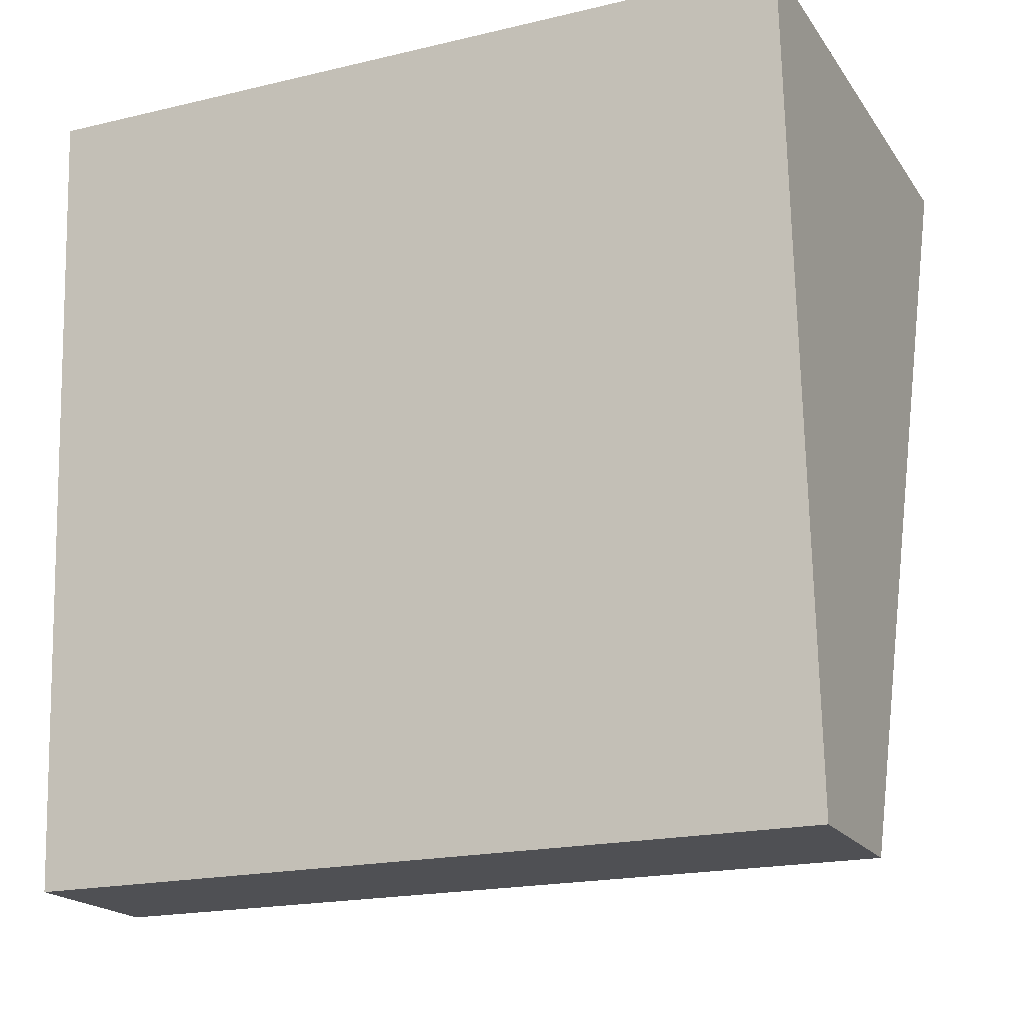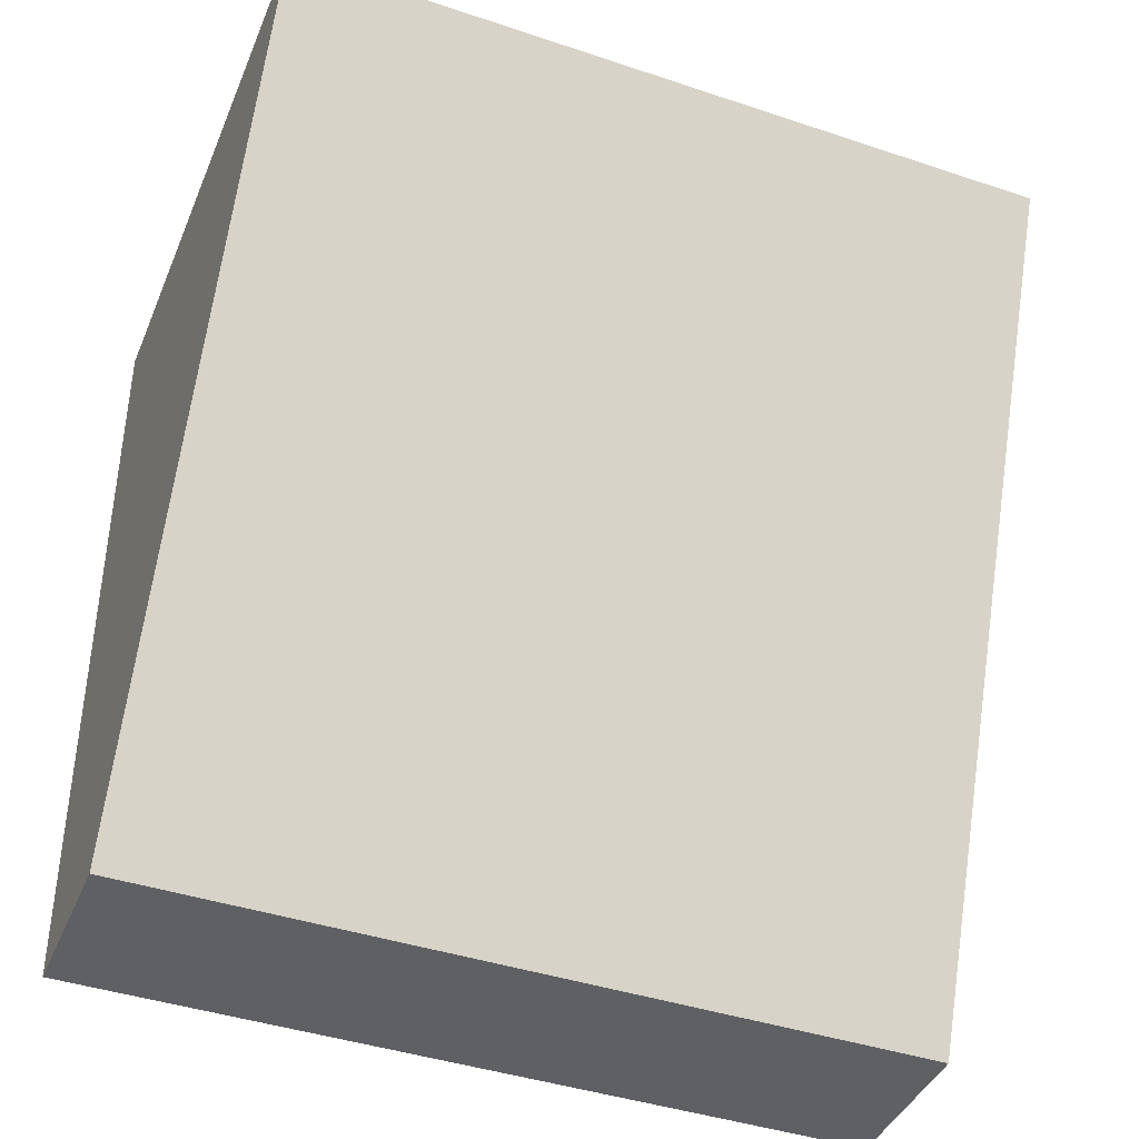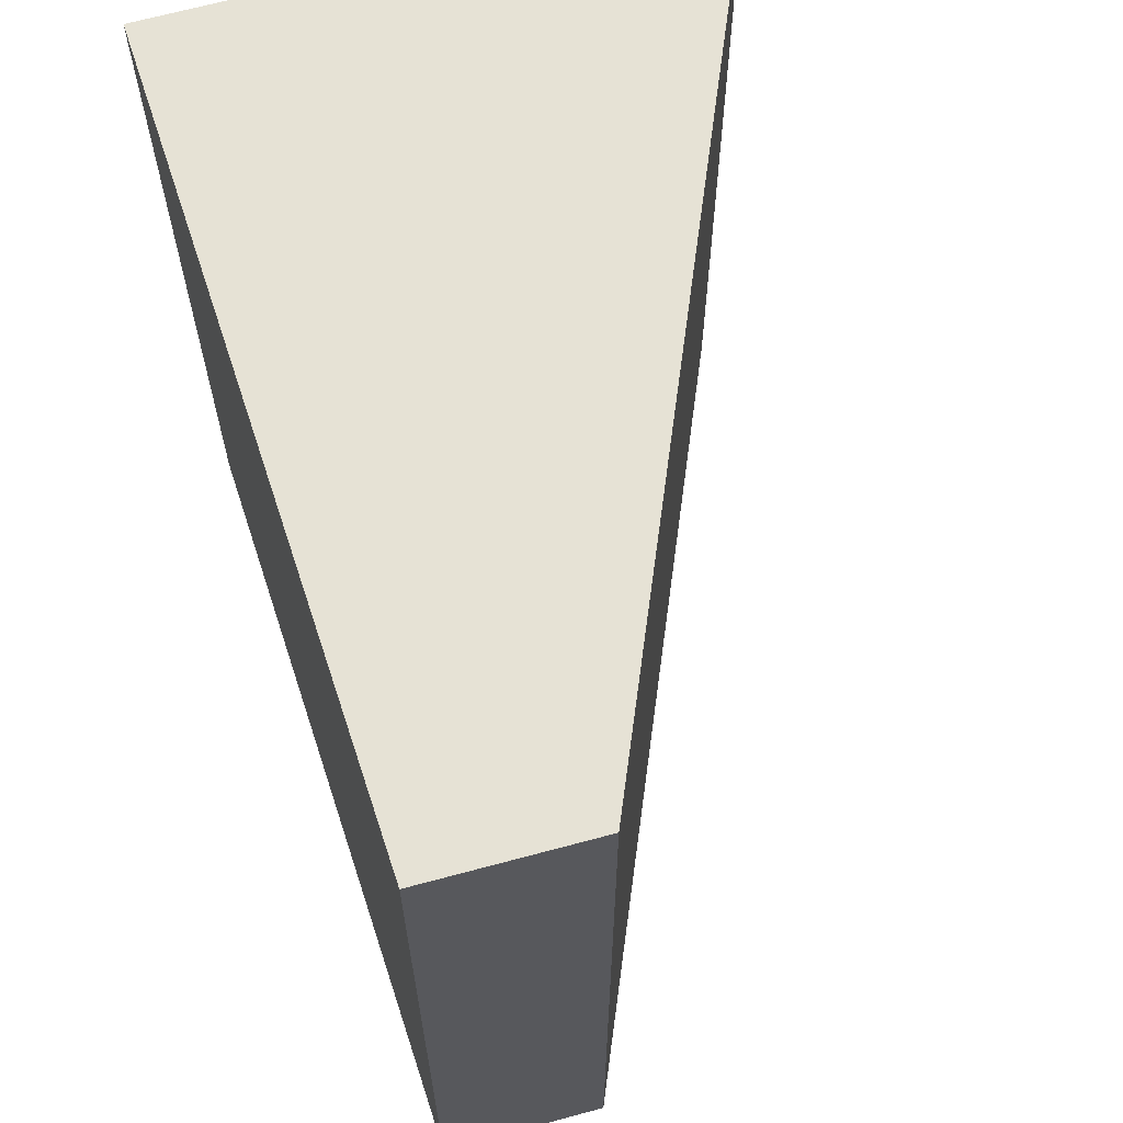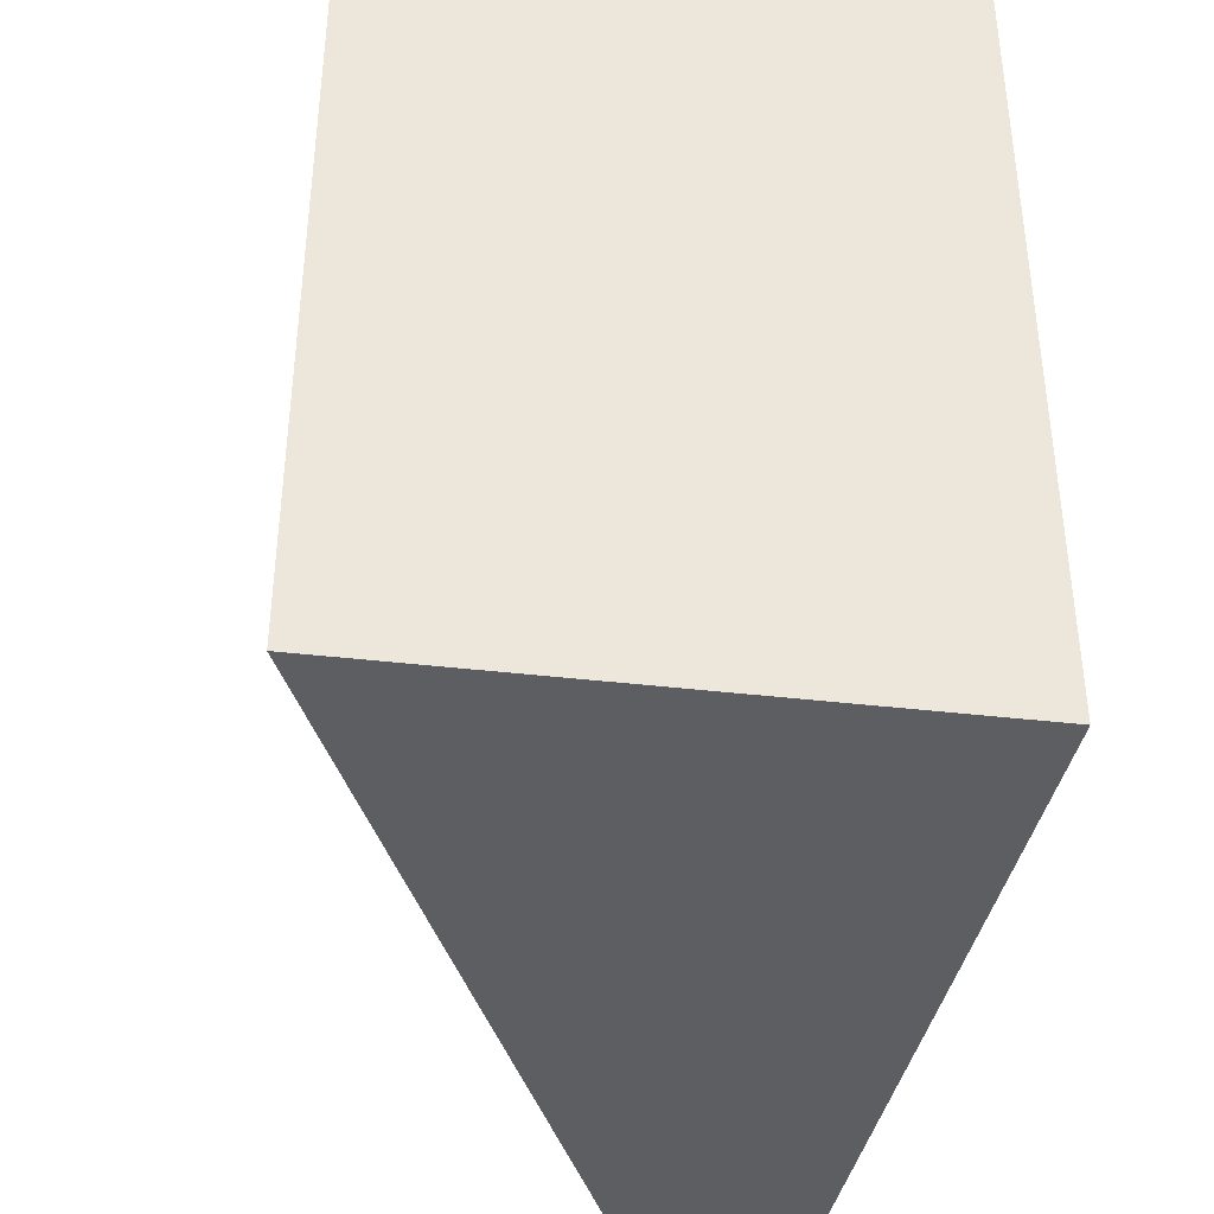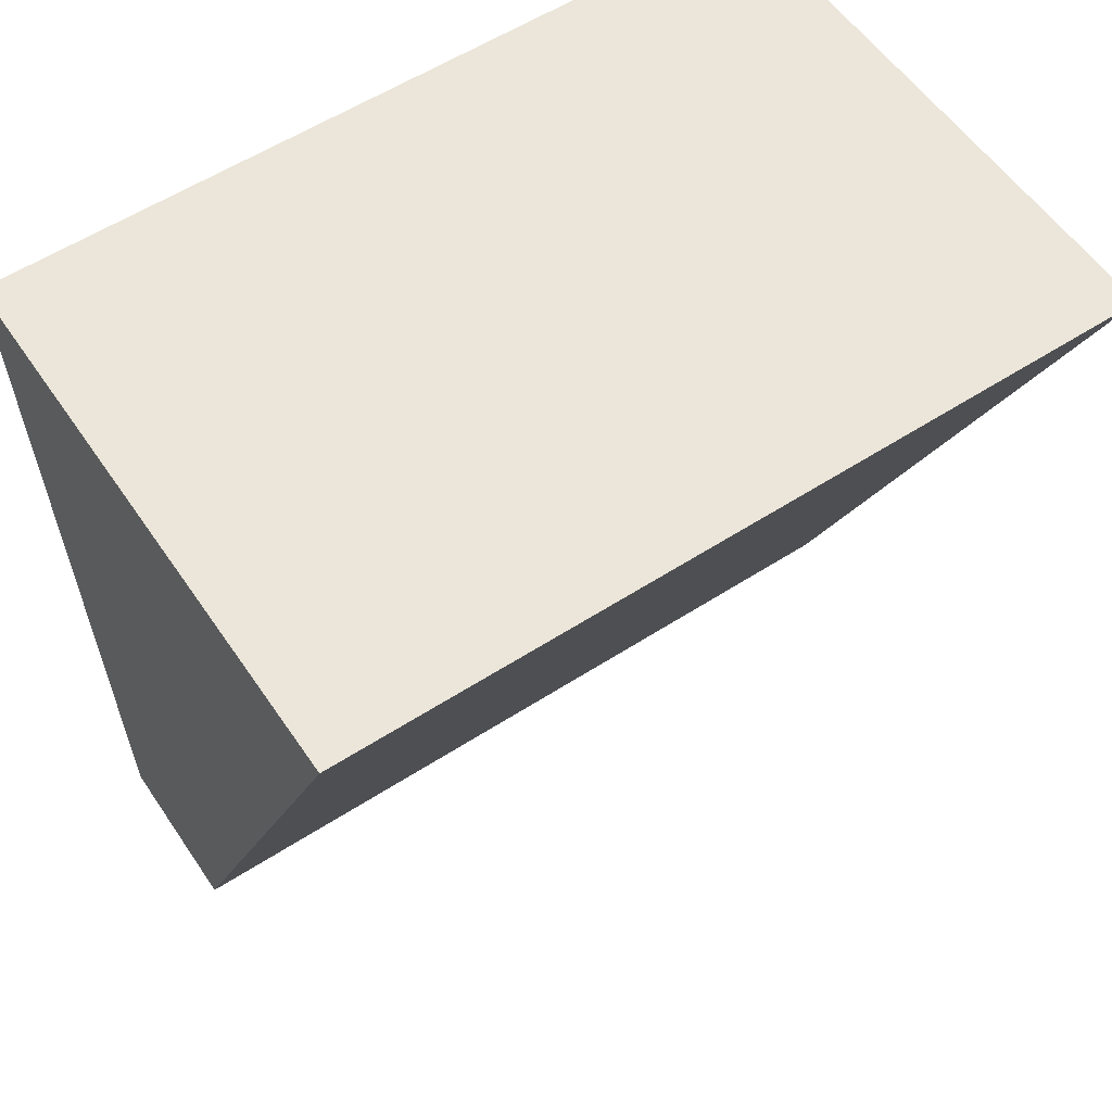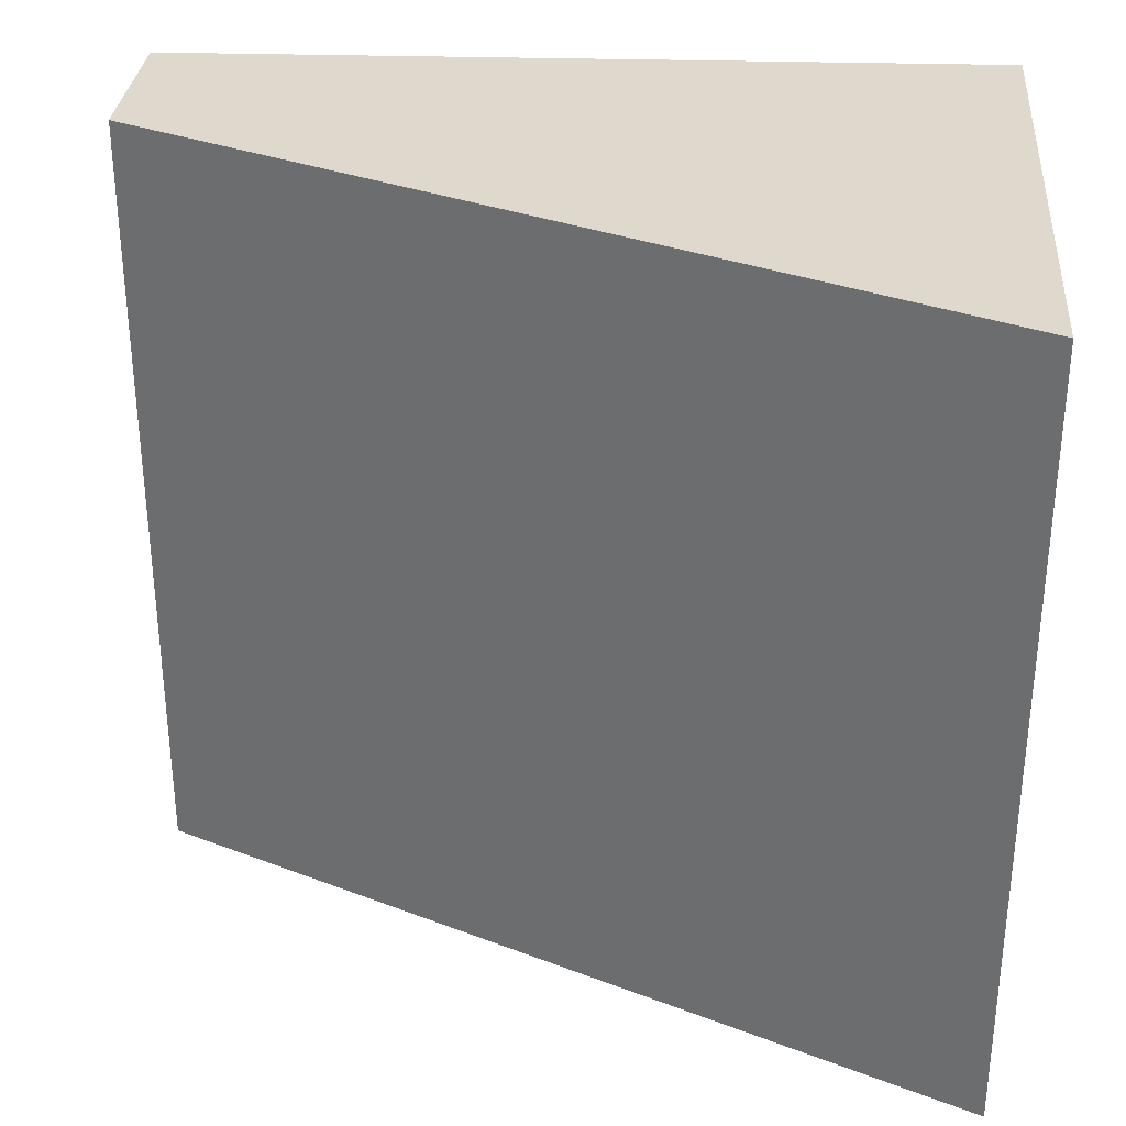
<metadata>
{"format":"obj","ext":"obj","renderer":"f3d","projection":"perspective","resolution":1024,"background":"white","views":[{"elev":-19.4,"azim":114.0,"up":"+Z"},{"elev":-41.9,"azim":-111.9,"up":"+Z"},{"elev":63.9,"azim":164.9,"up":"+Y"},{"elev":-39.0,"azim":-7.4,"up":"+Y"},{"elev":57.6,"azim":-123.8,"up":"+Z"},{"elev":32.0,"azim":-84.5,"up":"+Y"}]}
</metadata>
<code>
v  2.785 4.327 -4.492
v  0 4.327 2.65e-16
v  3.035 4.327 -0.054
v  1.886 4.327 -4.489
v  1.886 2.749e-16 -4.489
v  0 0 0
v  3.035 3.307e-18 -0.054
v  2.785 2.751e-16 -4.492
g defaultobject
f 1 2 3
f 2 1 4
f 5 2 4
f 2 5 6
f 6 3 2
f 3 6 7
f 7 1 3
f 1 7 8
f 8 4 1
f 4 8 5
f 5 7 6
f 7 5 8

</code>
